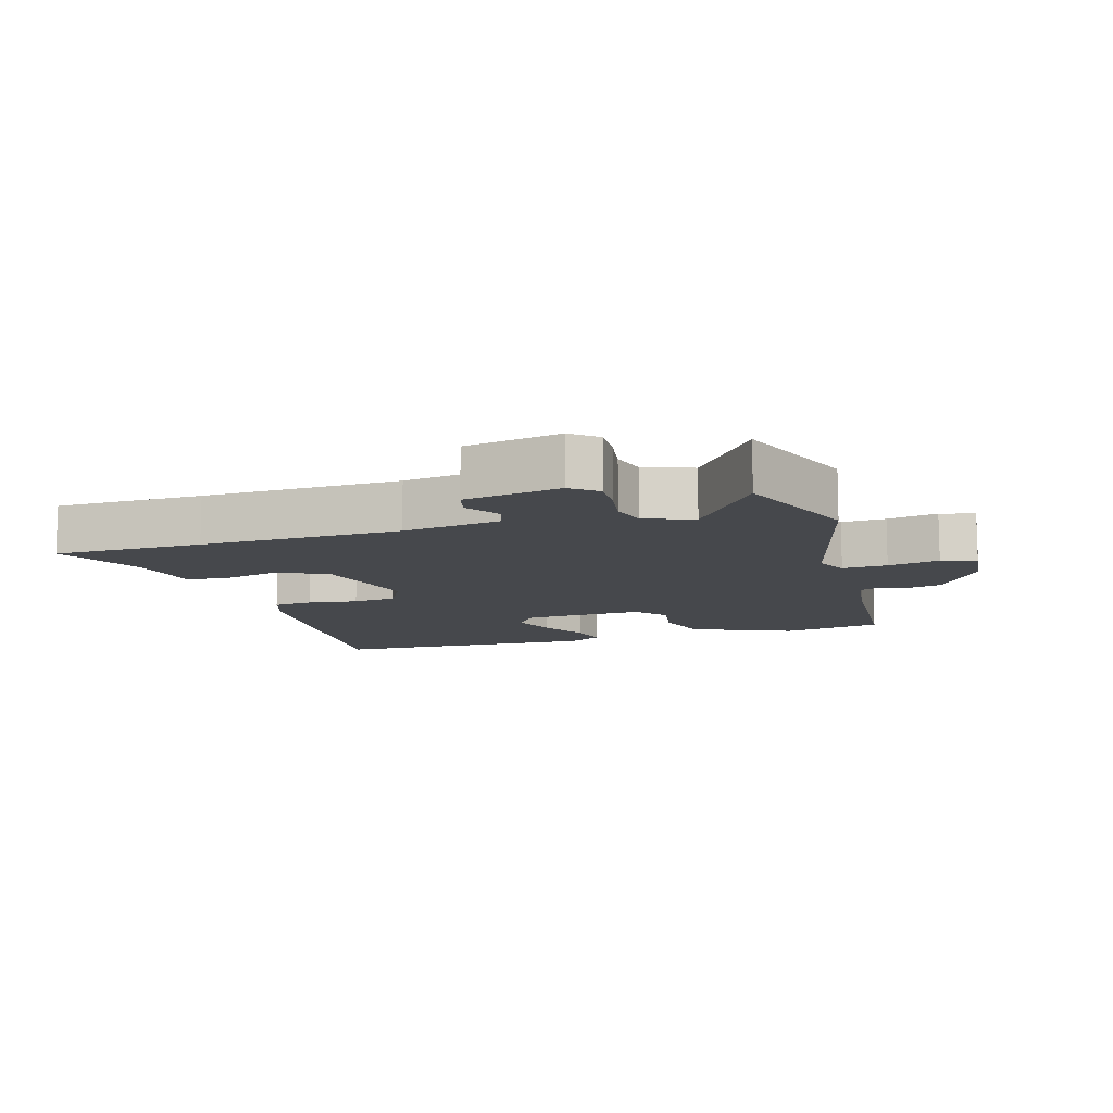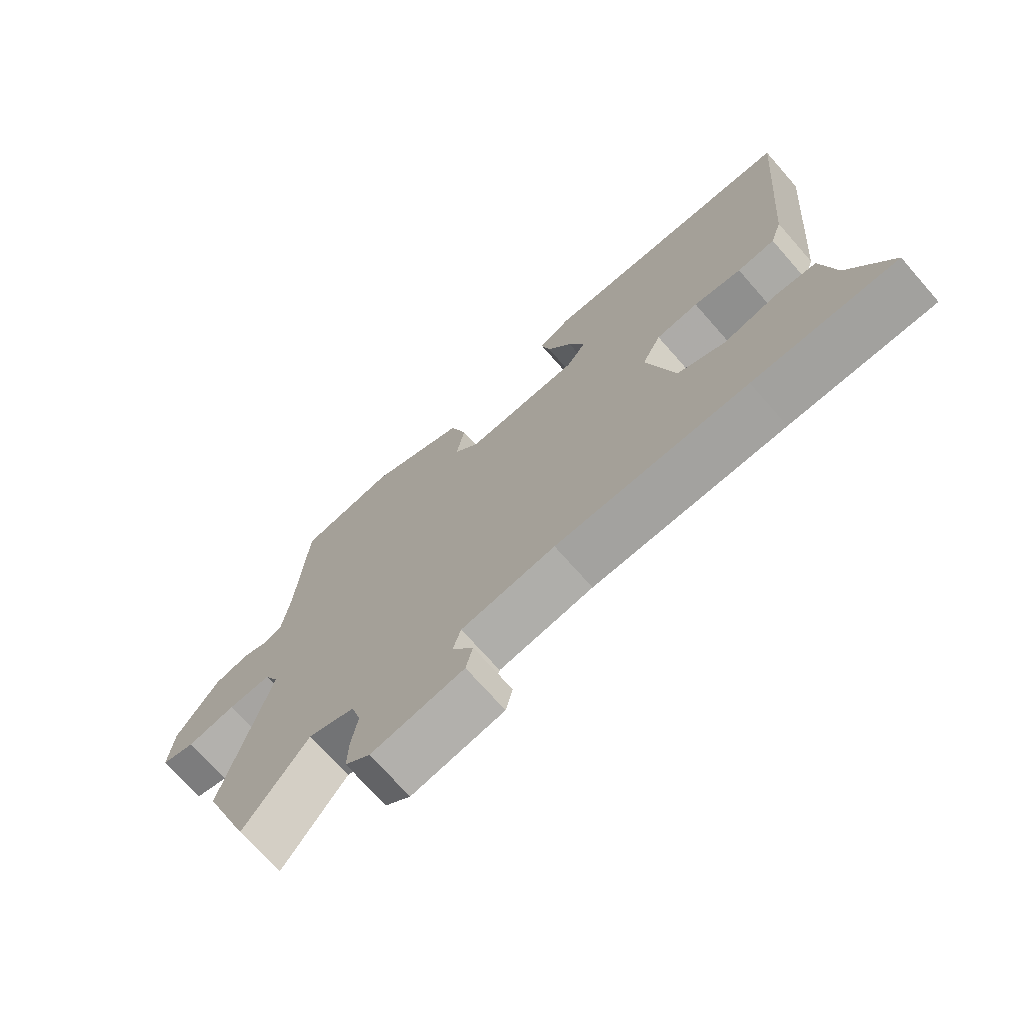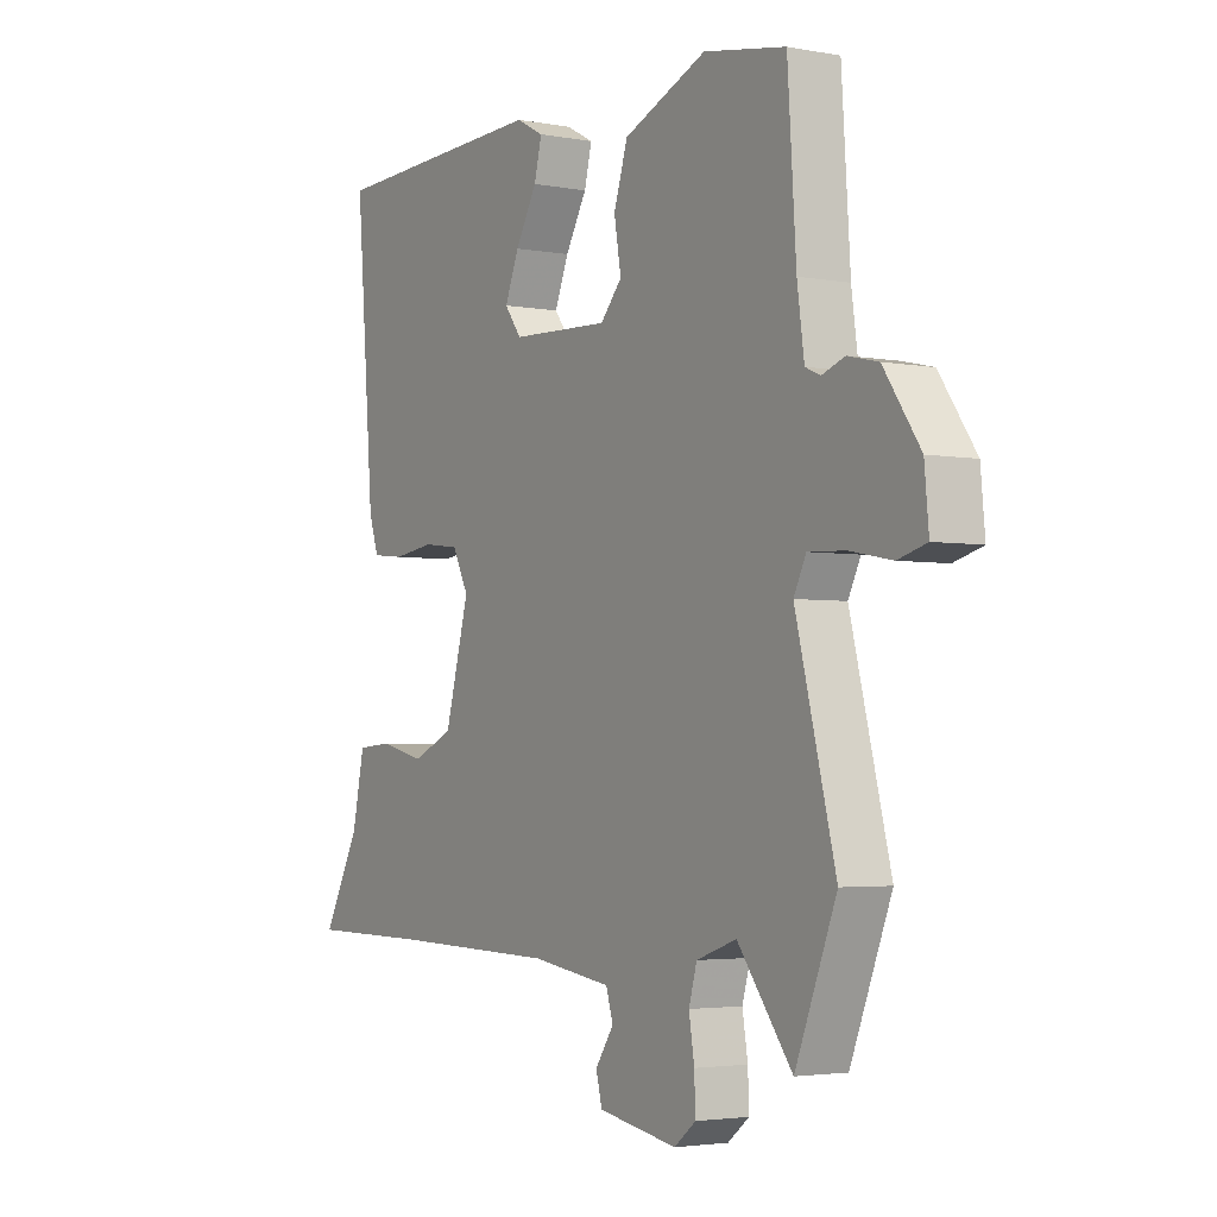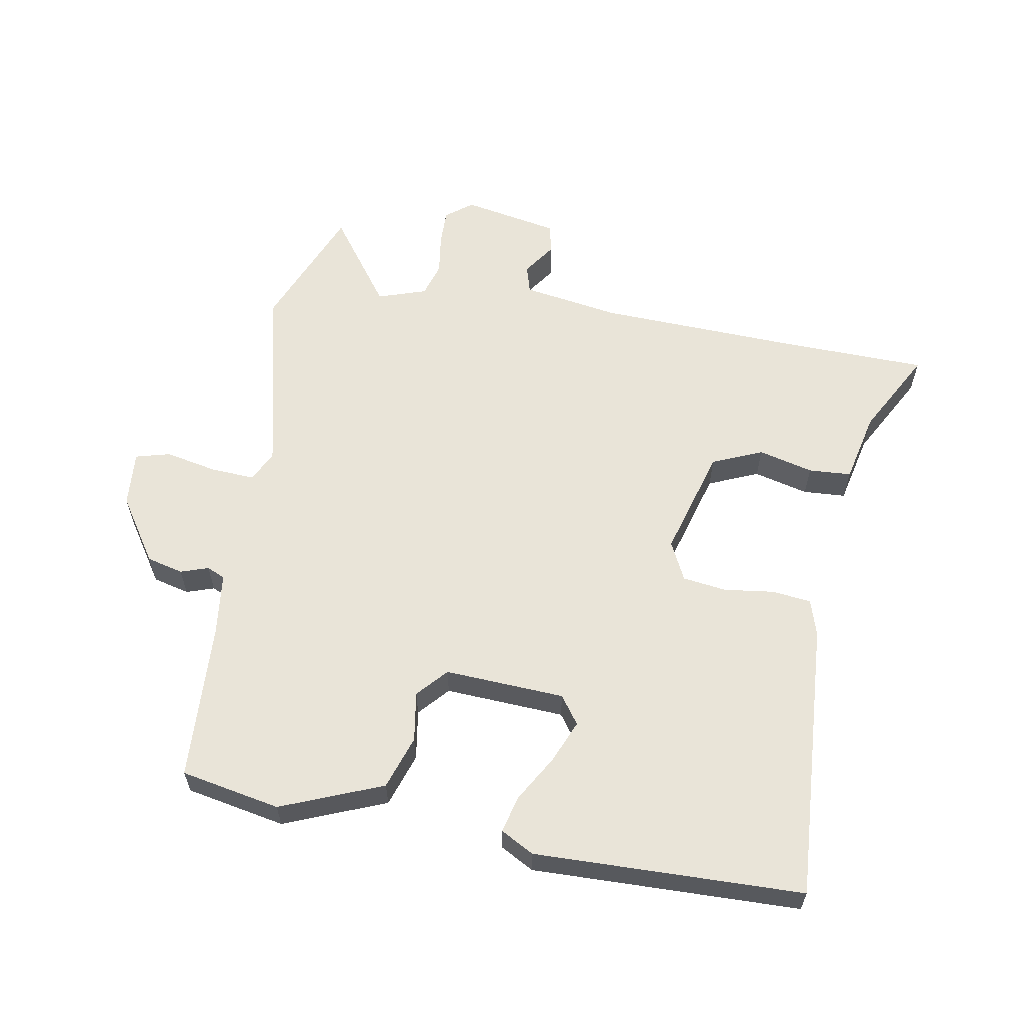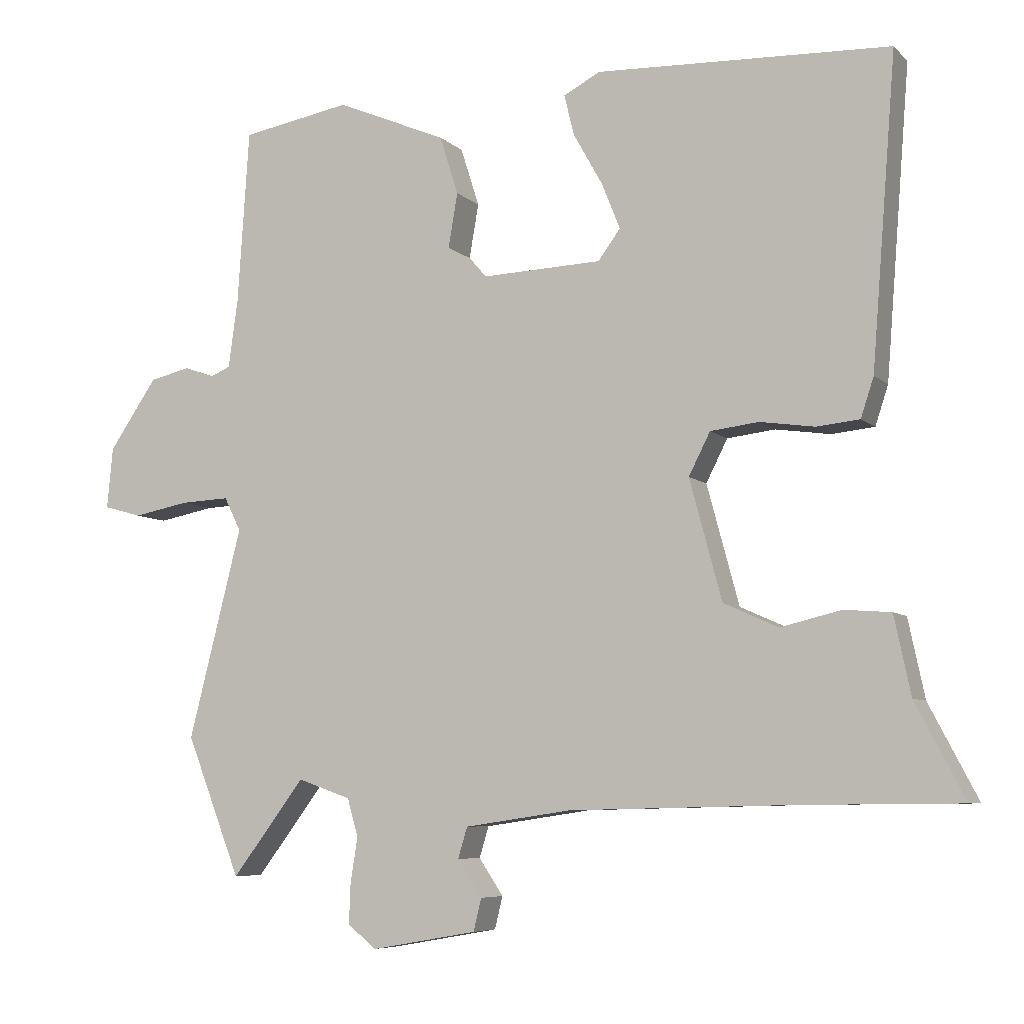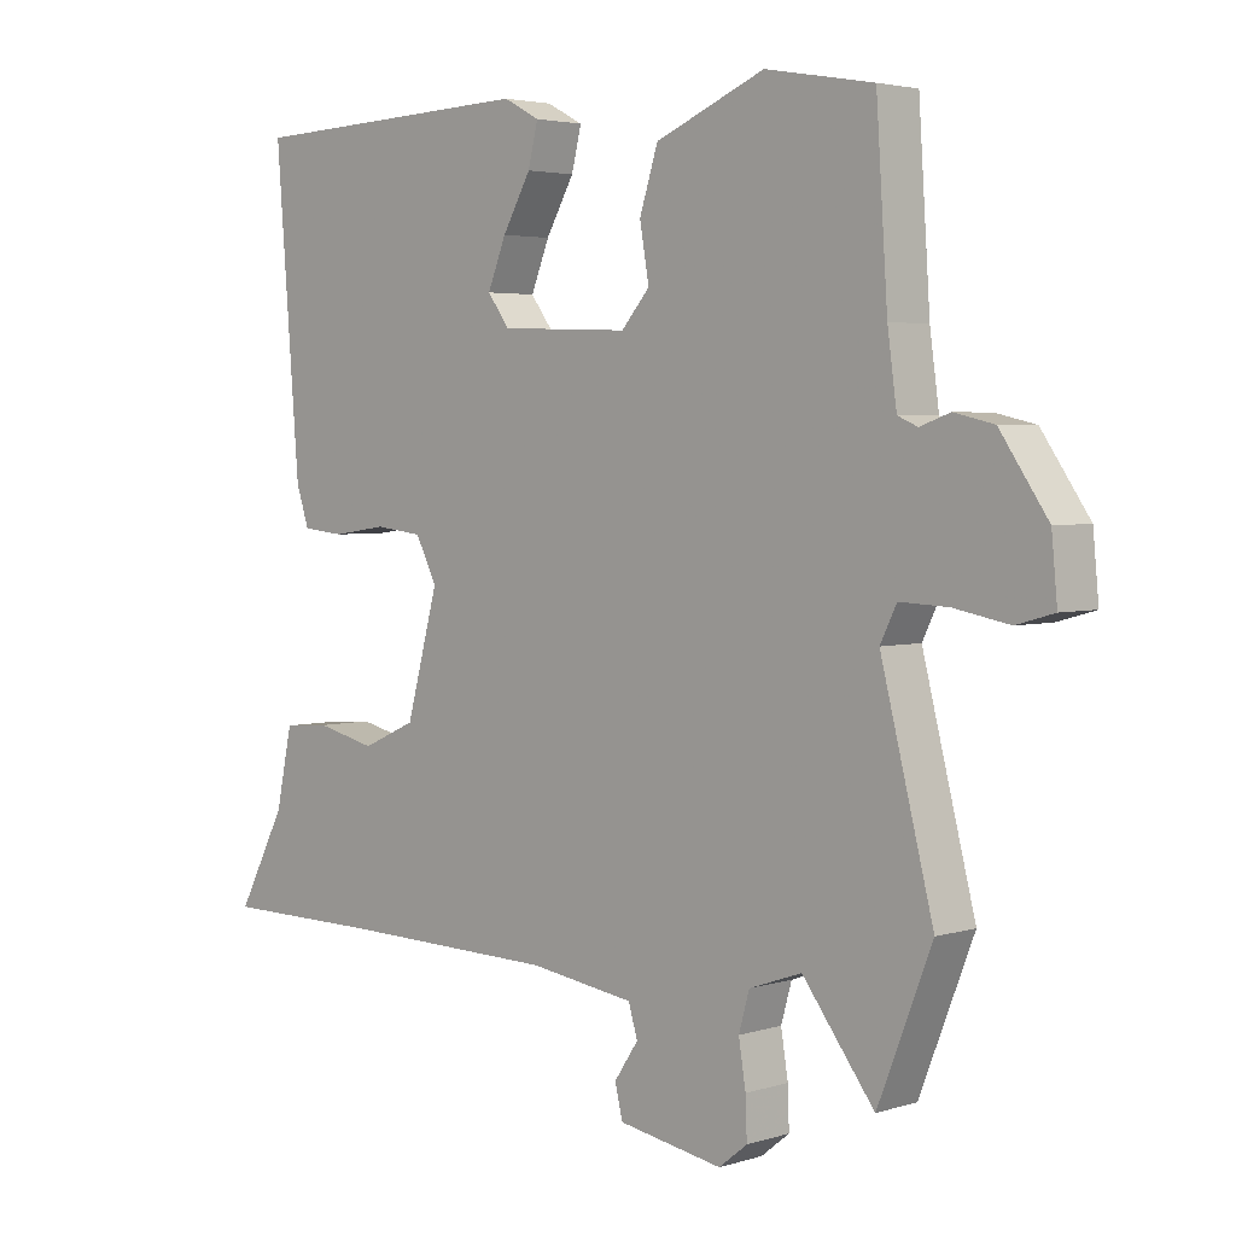
<metadata>
{"format":"obj","ext":"obj","renderer":"f3d","projection":"perspective","resolution":1024,"background":"white","views":[{"elev":-11.1,"azim":-163.4,"up":"+Y"},{"elev":-71.6,"azim":41.3,"up":"+Z"},{"elev":-3.2,"azim":-122.5,"up":"+Z"},{"elev":60.0,"azim":10.9,"up":"+Y"},{"elev":-6.8,"azim":23.7,"up":"+Z"},{"elev":3.5,"azim":-136.0,"up":"+Z"}]}
</metadata>
<code>
v 0.498 0.07 0.472
v 0.464 0.07 0.043
v 0.446 0.07 -0.012
v 0.386 0.07 -0.018
v 0.31 0.07 -0.007
v 0.243 0.07 -0.015
v 0.213 0.07 -0.074
v 0.258 0.07 -0.241
v 0.334 0.07 -0.275
v 0.418 0.07 -0.255
v 0.483 0.07 -0.26
v 0.506 0.07 -0.369
v 0.574 0.07 -0.499
v 0.347 0.07 -0.501
v 0.043 0.07 -0.508
v -0.106 0.07 -0.53
v -0.119 0.07 -0.573
v -0.085 0.07 -0.624
v -0.096 0.07 -0.669
v -0.243 0.07 -0.695
v -0.283 0.07 -0.663
v -0.281 0.07 -0.607
v -0.271 0.07 -0.545
v -0.286 0.07 -0.492
v -0.36 0.07 -0.466
v -0.461 0.07 -0.6
v -0.537 0.07 -0.406
v -0.463 0.07 -0.114
v -0.486 0.07 -0.067
v -0.554 0.07 -0.07
v -0.632 0.07 -0.085
v -0.685 0.07 -0.07
v -0.677 0.07 0.015
v -0.61 0.07 0.113
v -0.554 0.07 0.126
v -0.512 0.07 0.111
v -0.484 0.07 0.123
v -0.471 0.07 0.218
v -0.455 0.07 0.461
v -0.303 0.07 0.488
v -0.149 0.07 0.423
v -0.123 0.07 0.341
v -0.136 0.07 0.265
v -0.096 0.07 0.219
v 0.087 0.07 0.226
v 0.118 0.07 0.268
v 0.092 0.07 0.333
v 0.052 0.07 0.404
v 0.038 0.07 0.461
v 0.089 0.07 0.488
v 0.498 0 0.472
v 0.464 0 0.043
v 0.446 0 -0.012
v 0.386 0 -0.018
v 0.31 0 -0.007
v 0.243 0 -0.015
v 0.213 0 -0.074
v 0.258 0 -0.241
v 0.334 0 -0.275
v 0.418 0 -0.255
v 0.483 0 -0.26
v 0.506 0 -0.369
v 0.574 0 -0.499
v 0.347 0 -0.501
v 0.043 0 -0.508
v -0.106 0 -0.53
v -0.119 0 -0.573
v -0.085 0 -0.624
v -0.096 0 -0.669
v -0.243 0 -0.695
v -0.283 0 -0.663
v -0.281 0 -0.607
v -0.271 0 -0.545
v -0.286 0 -0.492
v -0.36 0 -0.466
v -0.461 0 -0.6
v -0.537 0 -0.406
v -0.463 0 -0.114
v -0.486 0 -0.067
v -0.554 0 -0.07
v -0.632 0 -0.085
v -0.685 0 -0.07
v -0.677 0 0.015
v -0.61 0 0.113
v -0.554 0 0.126
v -0.512 0 0.111
v -0.484 0 0.123
v -0.471 0 0.218
v -0.455 0 0.461
v -0.303 0 0.488
v -0.149 0 0.423
v -0.123 0 0.341
v -0.136 0 0.265
v -0.096 0 0.219
v 0.087 0 0.226
v 0.118 0 0.268
v 0.092 0 0.333
v 0.052 0 0.404
v 0.038 0 0.461
v 0.089 0 0.488
f 3 4 5
f 2 3 5
f 1 2 5
f 50 1 5
f 49 50 5
f 48 49 5
f 47 48 5
f 46 47 5 6
f 45 46 6 7
f 44 45 7 8
f 43 44 8
f 41 42 43
f 40 41 43
f 39 40 43
f 38 39 43
f 37 38 43 8
f 36 37 8
f 34 35 36
f 33 34 36
f 32 33 36
f 31 32 36
f 30 31 36
f 29 30 36
f 28 29 36 8
f 25 26 27 28
f 28 8 9
f 25 28 9
f 24 25 9
f 10 11 12
f 9 10 12
f 24 9 12
f 23 24 12
f 21 22 23
f 20 21 23
f 19 20 23
f 18 19 23
f 17 18 23
f 16 17 23
f 15 16 23 12
f 14 15 12
f 12 13 14
f 55 54 53
f 55 53 52
f 55 52 51
f 55 51 100
f 55 100 99
f 55 99 98
f 55 98 97
f 56 55 97 96
f 57 56 96 95
f 58 57 95 94
f 58 94 93
f 93 92 91
f 93 91 90
f 93 90 89
f 93 89 88
f 58 93 88 87
f 58 87 86
f 86 85 84
f 86 84 83
f 86 83 82
f 86 82 81
f 86 81 80
f 86 80 79
f 58 86 79 78
f 78 77 76 75
f 59 58 78
f 59 78 75
f 59 75 74
f 62 61 60
f 62 60 59
f 62 59 74
f 62 74 73
f 73 72 71
f 73 71 70
f 73 70 69
f 73 69 68
f 73 68 67
f 73 67 66
f 62 73 66 65
f 62 65 64
f 64 63 62
f 1 51 52 2
f 2 52 53 3
f 3 53 54 4
f 4 54 55 5
f 5 55 56 6
f 6 56 57 7
f 7 57 58 8
f 8 58 59 9
f 9 59 60 10
f 10 60 61 11
f 11 61 62 12
f 12 62 63 13
f 13 63 64 14
f 14 64 65 15
f 15 65 66 16
f 16 66 67 17
f 17 67 68 18
f 18 68 69 19
f 19 69 70 20
f 20 70 71 21
f 21 71 72 22
f 22 72 73 23
f 23 73 74 24
f 24 74 75 25
f 25 75 76 26
f 26 76 77 27
f 27 77 78 28
f 28 78 79 29
f 29 79 80 30
f 30 80 81 31
f 31 81 82 32
f 32 82 83 33
f 33 83 84 34
f 34 84 85 35
f 35 85 86 36
f 36 86 87 37
f 37 87 88 38
f 38 88 89 39
f 39 89 90 40
f 40 90 91 41
f 41 91 92 42
f 42 92 93 43
f 43 93 94 44
f 44 94 95 45
f 45 95 96 46
f 46 96 97 47
f 47 97 98 48
f 48 98 99 49
f 49 99 100 50
f 50 100 51 1

</code>
